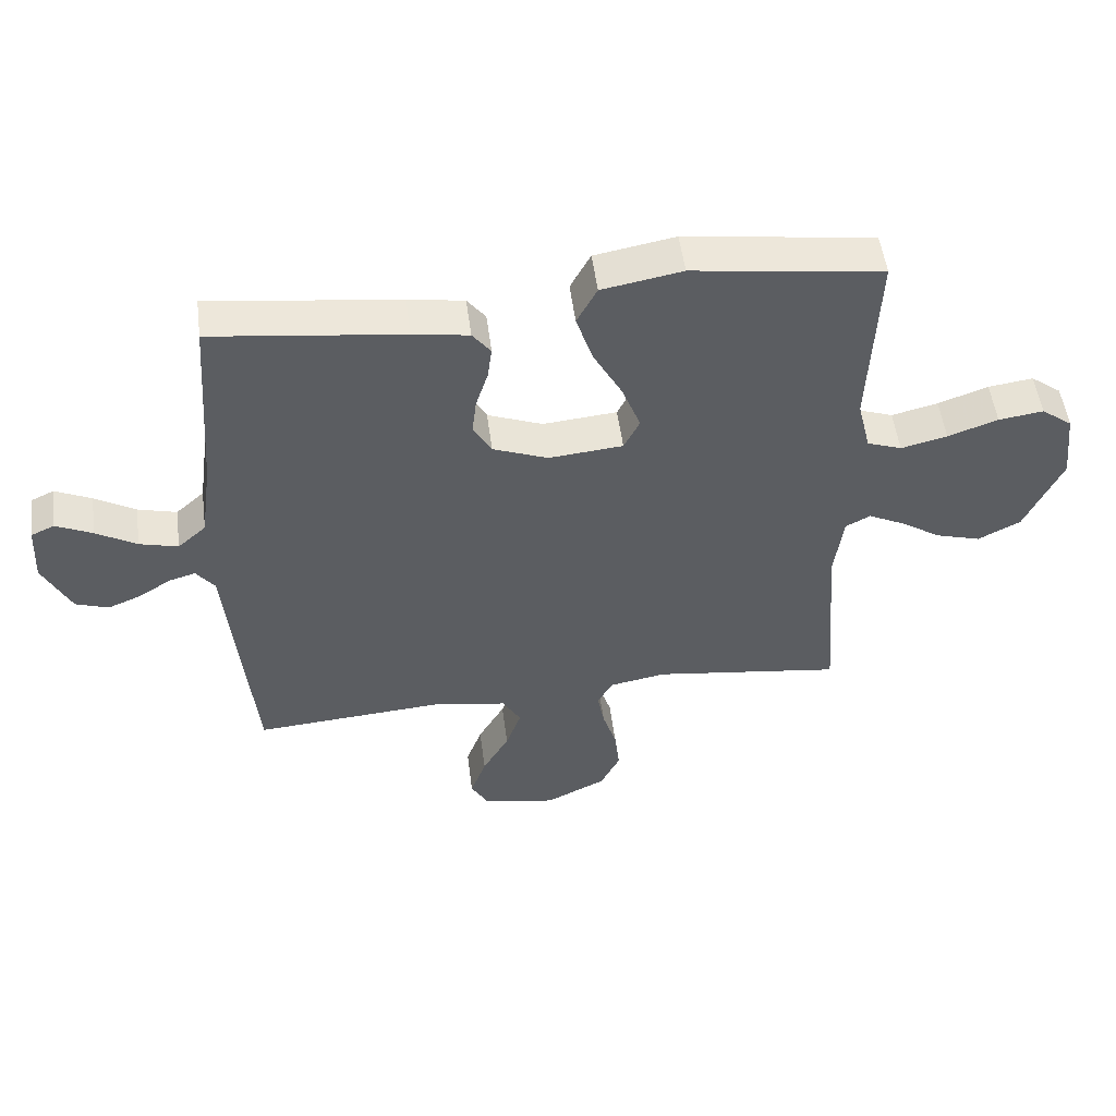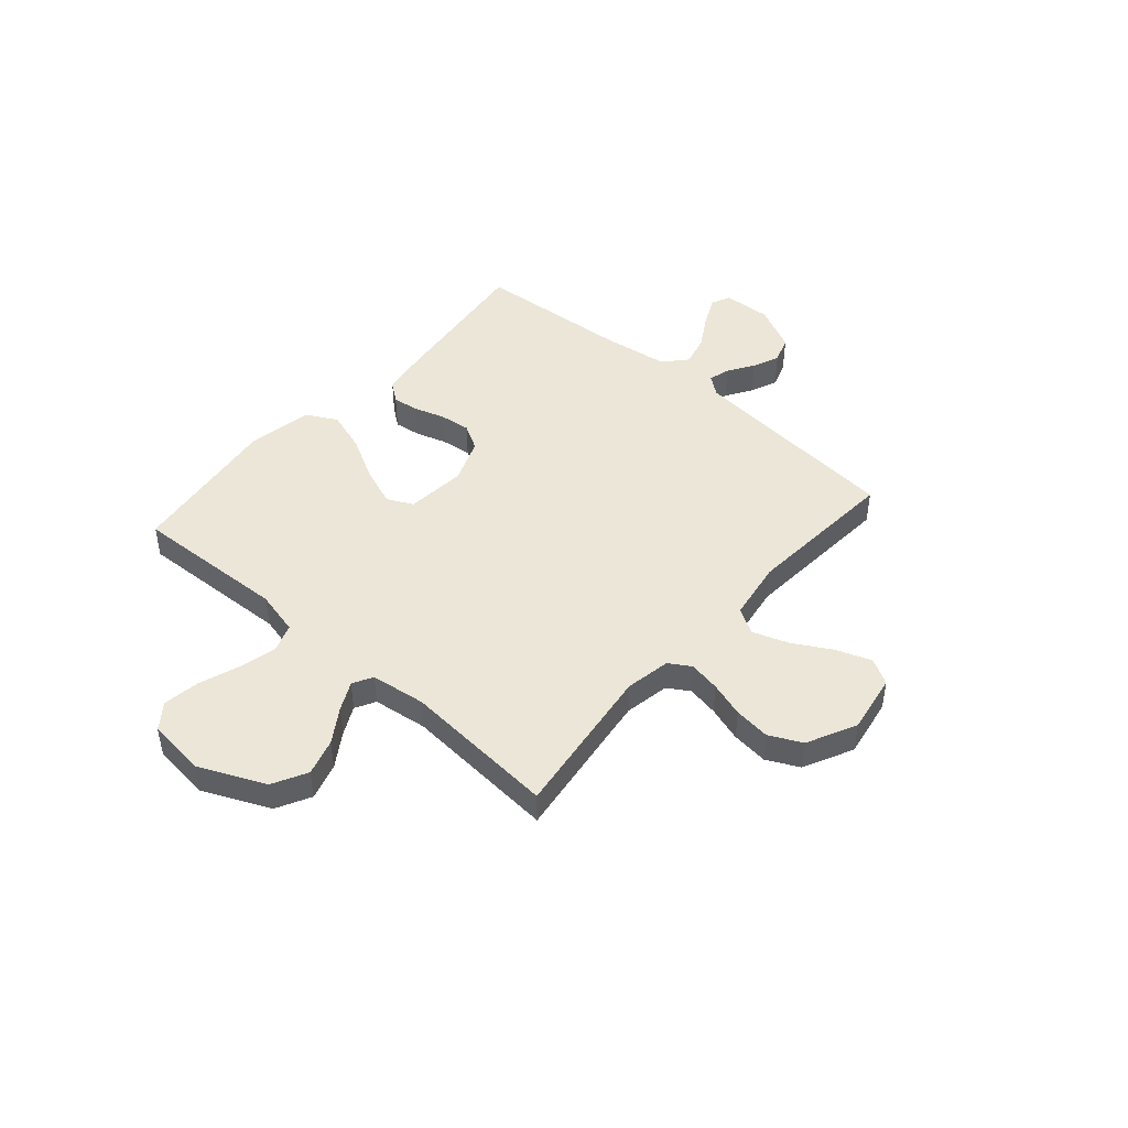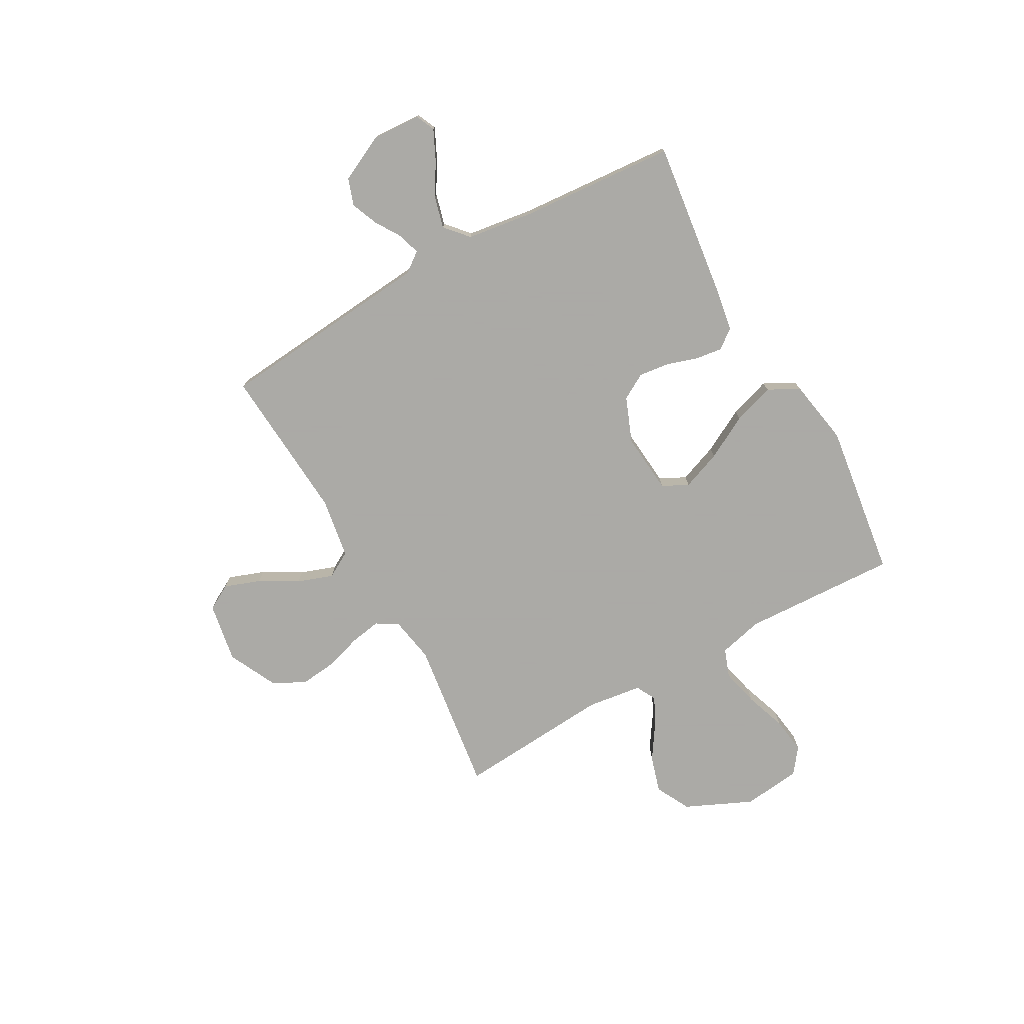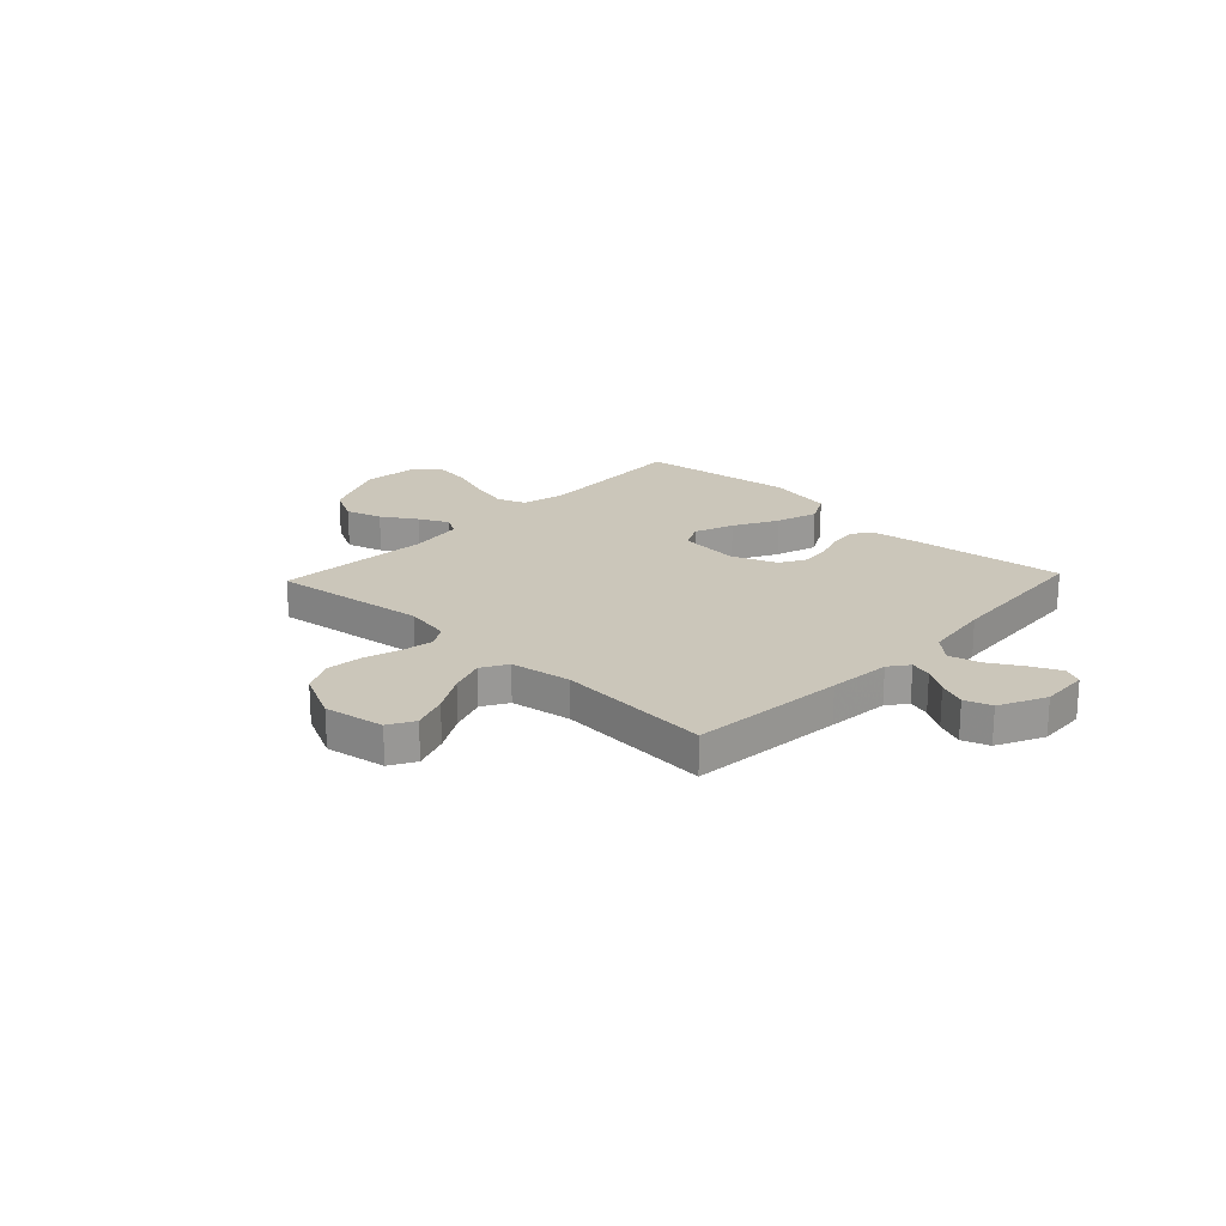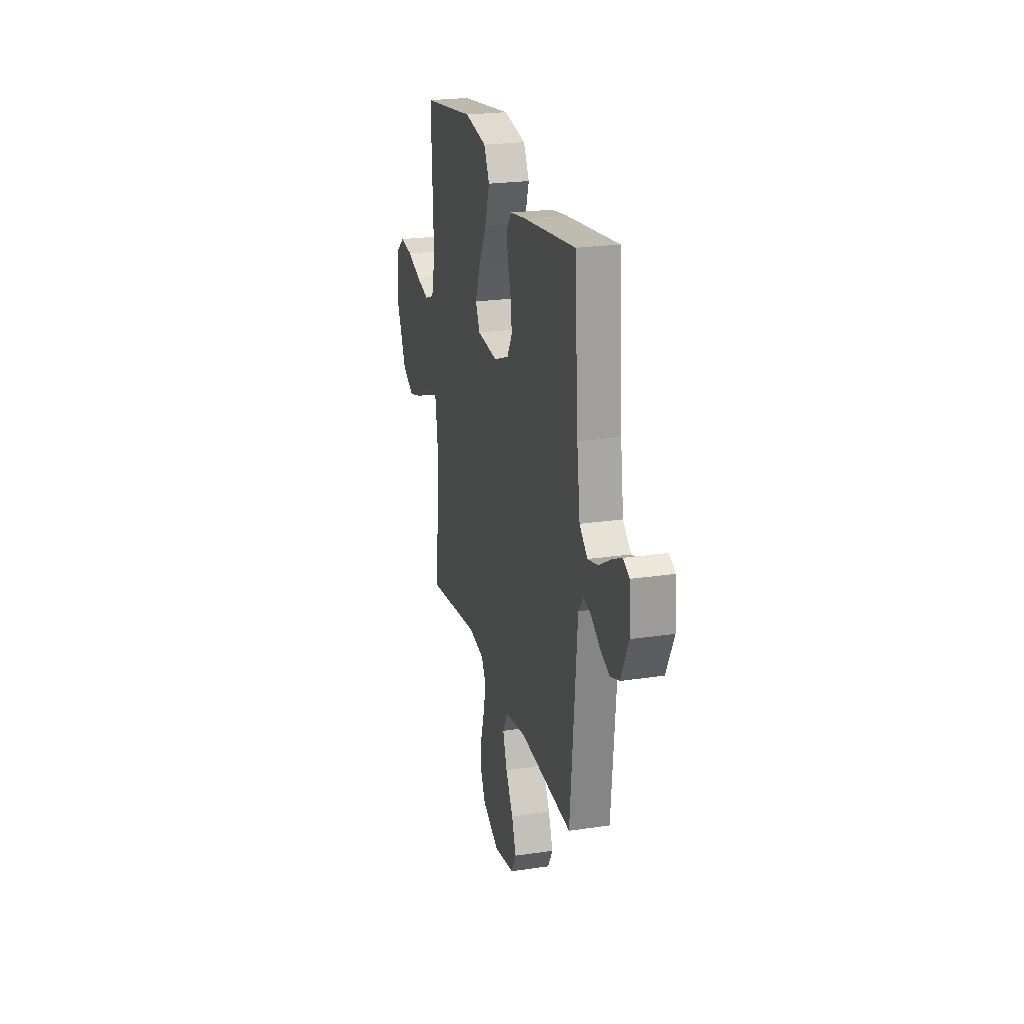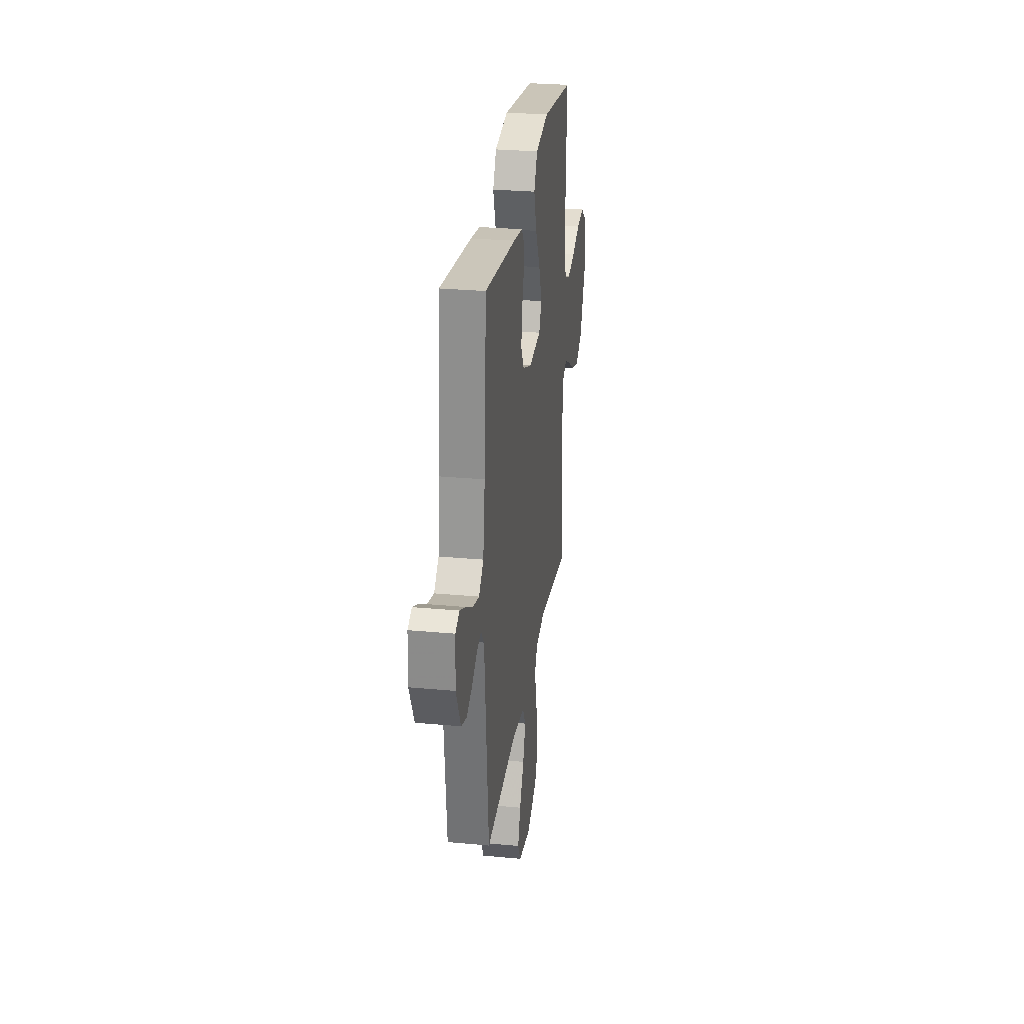
<metadata>
{"format":"obj","ext":"obj","renderer":"f3d","projection":"perspective","resolution":1024,"background":"white","views":[{"elev":52.1,"azim":-7.4,"up":"+Z"},{"elev":46.1,"azim":131.1,"up":"+Y"},{"elev":-75.7,"azim":-60.9,"up":"+Y"},{"elev":21.1,"azim":-136.6,"up":"+Y"},{"elev":23.0,"azim":-104.3,"up":"+Z"},{"elev":28.0,"azim":-81.9,"up":"+Z"}]}
</metadata>
<code>
v 0.5 0.07 0.5
v 0.487 0.07 0.2
v 0.508 0.07 0.114
v 0.563 0.07 0.094
v 0.636 0.07 0.112
v 0.715 0.07 0.14
v 0.786 0.07 0.15
v 0.835 0.07 0.113
v 0.848 0.07 0
v 0.79 0.07 -0.129
v 0.723 0.07 -0.164
v 0.652 0.07 -0.143
v 0.586 0.07 -0.1
v 0.53 0.07 -0.072
v 0.491 0.07 -0.093
v 0.477 0.07 -0.2
v 0.5 0.07 -0.5
v 0.2 0.07 -0.46
v 0.112 0.07 -0.476
v 0.086 0.07 -0.518
v 0.097 0.07 -0.579
v 0.119 0.07 -0.648
v 0.127 0.07 -0.719
v 0.096 0.07 -0.782
v 0 0.07 -0.829
v -0.116 0.07 -0.809
v -0.144 0.07 -0.759
v -0.119 0.07 -0.69
v -0.077 0.07 -0.616
v -0.053 0.07 -0.547
v -0.082 0.07 -0.497
v -0.2 0.07 -0.478
v -0.5 0.07 -0.5
v -0.528 0.07 -0.2
v -0.539 0.07 -0.08
v -0.568 0.07 -0.042
v -0.61 0.07 -0.054
v -0.66 0.07 -0.086
v -0.713 0.07 -0.108
v -0.765 0.07 -0.09
v -0.809 0.07 0
v -0.804 0.07 0.094
v -0.767 0.07 0.111
v -0.71 0.07 0.084
v -0.646 0.07 0.046
v -0.585 0.07 0.03
v -0.54 0.07 0.07
v -0.522 0.07 0.2
v -0.5 0.07 0.5
v -0.2 0.07 0.463
v -0.112 0.07 0.449
v -0.083 0.07 0.411
v -0.09 0.07 0.359
v -0.109 0.07 0.299
v -0.116 0.07 0.24
v -0.087 0.07 0.19
v 0 0.07 0.156
v 0.117 0.07 0.167
v 0.142 0.07 0.217
v 0.113 0.07 0.293
v 0.067 0.07 0.378
v 0.041 0.07 0.458
v 0.073 0.07 0.518
v 0.2 0.07 0.541
v 0.5 0 0.5
v 0.487 0 0.2
v 0.508 0 0.114
v 0.563 0 0.094
v 0.636 0 0.112
v 0.715 0 0.14
v 0.786 0 0.15
v 0.835 0 0.113
v 0.848 0 0
v 0.79 0 -0.129
v 0.723 0 -0.164
v 0.652 0 -0.143
v 0.586 0 -0.1
v 0.53 0 -0.072
v 0.491 0 -0.093
v 0.477 0 -0.2
v 0.5 0 -0.5
v 0.2 0 -0.46
v 0.112 0 -0.476
v 0.086 0 -0.518
v 0.097 0 -0.579
v 0.119 0 -0.648
v 0.127 0 -0.719
v 0.096 0 -0.782
v 0 0 -0.829
v -0.116 0 -0.809
v -0.144 0 -0.759
v -0.119 0 -0.69
v -0.077 0 -0.616
v -0.053 0 -0.547
v -0.082 0 -0.497
v -0.2 0 -0.478
v -0.5 0 -0.5
v -0.528 0 -0.2
v -0.539 0 -0.08
v -0.568 0 -0.042
v -0.61 0 -0.054
v -0.66 0 -0.086
v -0.713 0 -0.108
v -0.765 0 -0.09
v -0.809 0 0
v -0.804 0 0.094
v -0.767 0 0.111
v -0.71 0 0.084
v -0.646 0 0.046
v -0.585 0 0.03
v -0.54 0 0.07
v -0.522 0 0.2
v -0.5 0 0.5
v -0.2 0 0.463
v -0.112 0 0.449
v -0.083 0 0.411
v -0.09 0 0.359
v -0.109 0 0.299
v -0.116 0 0.24
v -0.087 0 0.19
v 0 0 0.156
v 0.117 0 0.167
v 0.142 0 0.217
v 0.113 0 0.293
v 0.067 0 0.378
v 0.041 0 0.458
v 0.073 0 0.518
v 0.2 0 0.541
f 64 1 2
f 63 64 2
f 62 63 2
f 61 62 2
f 60 61 2
f 59 60 2 3
f 58 59 3 4
f 57 58 4
f 52 53 54
f 51 52 54
f 50 51 54
f 49 50 54
f 48 49 54
f 47 48 54 55
f 46 47 55 56
f 43 44 45
f 42 43 45
f 41 42 45
f 40 41 45
f 39 40 45
f 38 39 45
f 37 38 45
f 36 37 45 46
f 46 56 57
f 36 46 57
f 35 36 57
f 35 57 4
f 34 35 4
f 33 34 4
f 32 33 4
f 27 28 29
f 26 27 29
f 25 26 29
f 24 25 29
f 23 24 29
f 22 23 29
f 21 22 29
f 20 21 29 30
f 19 20 30 31
f 16 17 18
f 19 31 32
f 18 19 32
f 16 18 32
f 15 16 32
f 11 12 13
f 10 11 13
f 9 10 13
f 8 9 13
f 7 8 13
f 6 7 13
f 5 6 13
f 5 13 14
f 15 32 4 5
f 5 14 15
f 66 65 128
f 66 128 127
f 66 127 126
f 66 126 125
f 66 125 124
f 67 66 124 123
f 68 67 123 122
f 68 122 121
f 118 117 116
f 118 116 115
f 118 115 114
f 118 114 113
f 118 113 112
f 119 118 112 111
f 120 119 111 110
f 109 108 107
f 109 107 106
f 109 106 105
f 109 105 104
f 109 104 103
f 109 103 102
f 109 102 101
f 110 109 101 100
f 121 120 110
f 121 110 100
f 121 100 99
f 68 121 99
f 68 99 98
f 68 98 97
f 68 97 96
f 93 92 91
f 93 91 90
f 93 90 89
f 93 89 88
f 93 88 87
f 93 87 86
f 93 86 85
f 94 93 85 84
f 95 94 84 83
f 82 81 80
f 96 95 83
f 96 83 82
f 96 82 80
f 96 80 79
f 77 76 75
f 77 75 74
f 77 74 73
f 77 73 72
f 77 72 71
f 77 71 70
f 77 70 69
f 78 77 69
f 69 68 96 79
f 79 78 69
f 1 65 66 2
f 2 66 67 3
f 3 67 68 4
f 4 68 69 5
f 5 69 70 6
f 6 70 71 7
f 7 71 72 8
f 8 72 73 9
f 9 73 74 10
f 10 74 75 11
f 11 75 76 12
f 12 76 77 13
f 13 77 78 14
f 14 78 79 15
f 15 79 80 16
f 16 80 81 17
f 17 81 82 18
f 18 82 83 19
f 19 83 84 20
f 20 84 85 21
f 21 85 86 22
f 22 86 87 23
f 23 87 88 24
f 24 88 89 25
f 25 89 90 26
f 26 90 91 27
f 27 91 92 28
f 28 92 93 29
f 29 93 94 30
f 30 94 95 31
f 31 95 96 32
f 32 96 97 33
f 33 97 98 34
f 34 98 99 35
f 35 99 100 36
f 36 100 101 37
f 37 101 102 38
f 38 102 103 39
f 39 103 104 40
f 40 104 105 41
f 41 105 106 42
f 42 106 107 43
f 43 107 108 44
f 44 108 109 45
f 45 109 110 46
f 46 110 111 47
f 47 111 112 48
f 48 112 113 49
f 49 113 114 50
f 50 114 115 51
f 51 115 116 52
f 52 116 117 53
f 53 117 118 54
f 54 118 119 55
f 55 119 120 56
f 56 120 121 57
f 57 121 122 58
f 58 122 123 59
f 59 123 124 60
f 60 124 125 61
f 61 125 126 62
f 62 126 127 63
f 63 127 128 64
f 64 128 65 1

</code>
